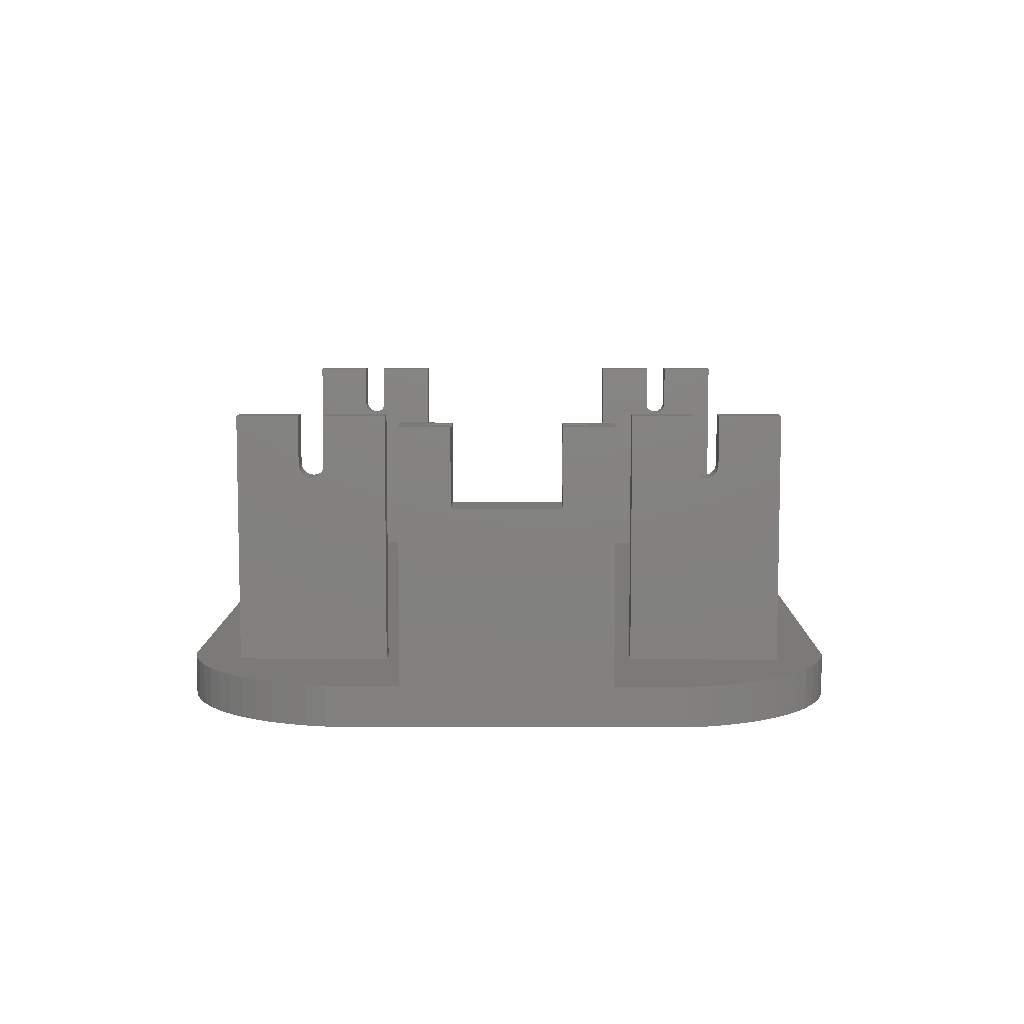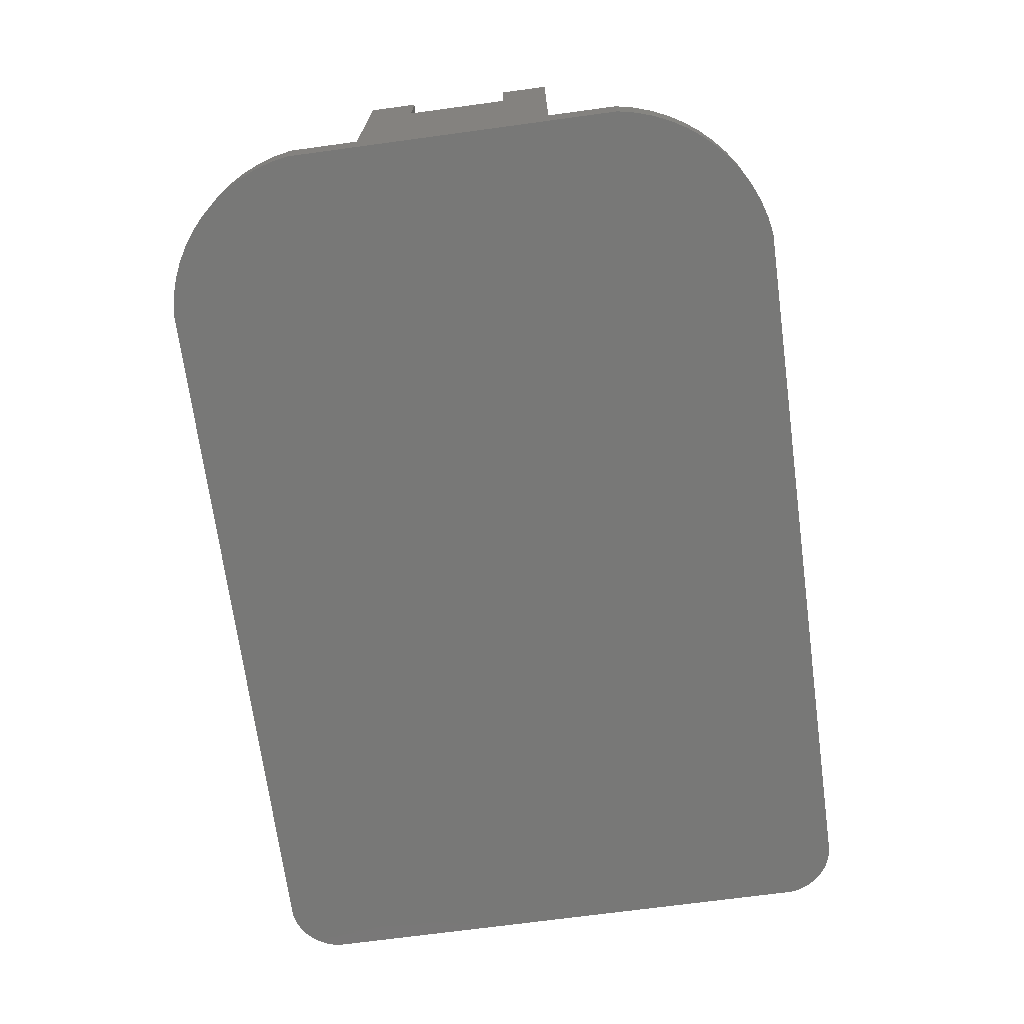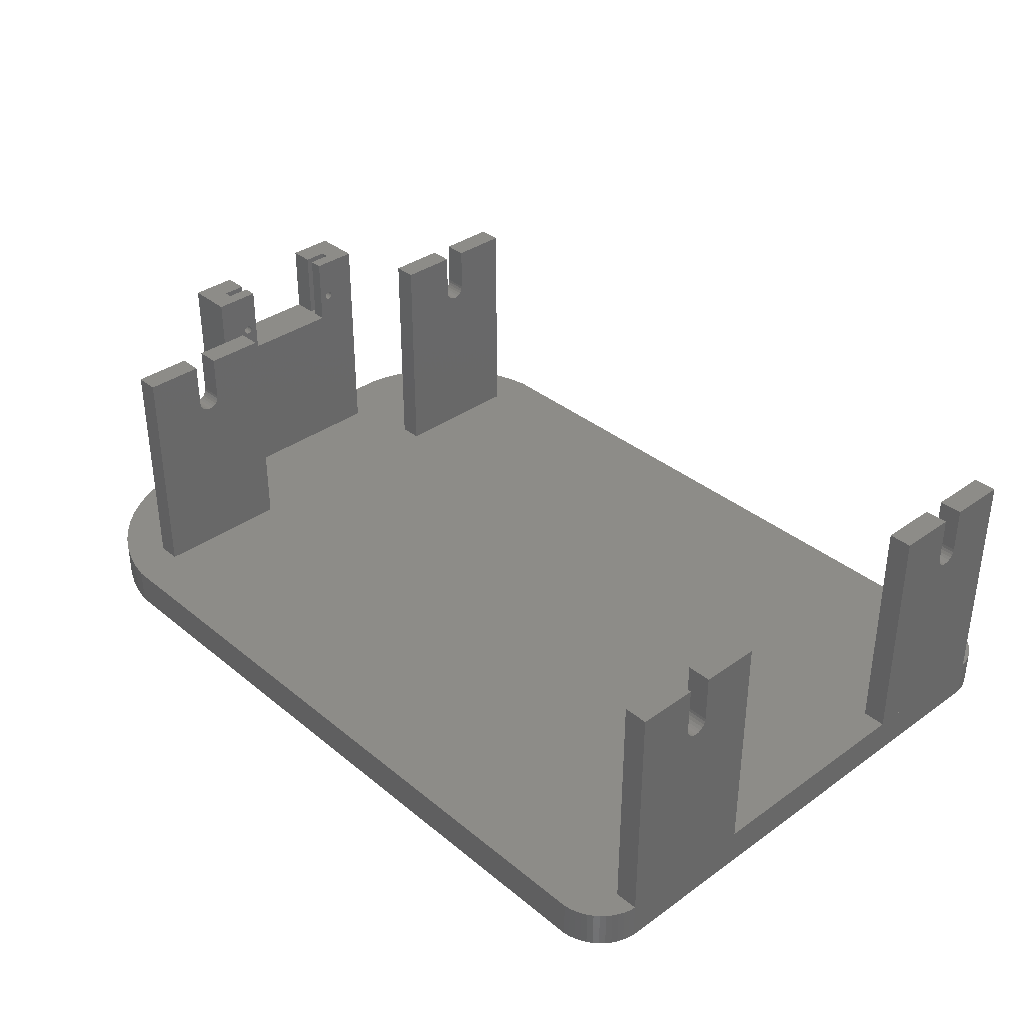
<metadata>
{"format":"stl","ext":"stl","renderer":"f3d","projection":"perspective","resolution":1024,"background":"white","views":[{"elev":7.7,"azim":-89.4,"up":"+Z"},{"elev":-70.6,"azim":-82.3,"up":"+Z"},{"elev":35.8,"azim":46.9,"up":"+Z"}]}
</metadata>
<code>
# stl→obj: 382 verts, 752 faces
v 25 50.01 53
v 30 50.01 3
v 25 50.01 3
v 30 50.01 53
v 25 20.01 3
v 30 20.01 3
v 30 20.01 53
v 30 32.85 41.74
v 30 32.6 42.35
v 30 32.51 43
v 30 33.25 41.22
v 30 33.77 40.82
v 30 34.37 40.57
v 30 35.02 40.49
v 30 35.67 40.57
v 30 36.28 40.82
v 30 36.8 41.22
v 30 37.2 41.74
v 30 37.45 42.35
v 30 37.53 43
v 30 37.53 53
v 30 32.51 53
v 25 20.01 53
v 25 37.53 43
v 25 37.53 53
v 25 32.51 53
v 25 32.51 43
v 25 32.6 42.35
v 25 32.85 41.74
v 25 33.25 41.22
v 25 33.77 40.82
v 25 34.37 40.57
v 25 35.02 40.49
v 25 35.67 40.57
v 25 36.28 40.82
v 25 36.8 41.22
v 25 37.2 41.74
v 25 37.45 42.35
v -5.64e-15 110 3
v -5.449e-15 40 -5
v -5.64e-15 40 3
v -5.574e-15 110 -5
v 190 130 -5
v 190 20.01 3
v 190 20.01 -5
v 190 130 3
v 30 140 3
v 180 140 -5
v 30 140 -5
v 180 140 3
v 0.7559 36.29 3
v 0.7559 113.7 3
v 1.901 32.68 3
v 1.901 117.3 3
v 3.422 29.22 3
v 3.422 120.8 3
v 5.302 25.93 3
v 5.302 124.1 3
v 7.52 22.87 3
v 7.52 127.1 3
v 10.05 20.05 3
v 10.05 129.9 3
v 12.87 17.52 3
v 12.87 132.5 3
v 15.93 134.7 3
v 15.93 15.3 3
v 19.22 13.42 3
v 19.22 136.6 3
v 22.68 11.9 3
v 22.68 138.1 3
v 26.29 10.76 3
v 26.29 139.2 3
v 30 10 3
v 180 10 3
v 181.3 139.8 3
v 181.3 10.21 3
v 182.5 139.4 3
v 182.5 10.55 3
v 183.7 139 3
v 183.7 11.04 3
v 184.8 138.4 3
v 184.8 11.65 3
v 185.8 137.6 3
v 185.8 12.39 3
v 186.8 136.8 3
v 186.8 13.24 3
v 187.6 135.8 3
v 187.6 14.19 3
v 188.4 134.8 3
v 188.4 15.23 3
v 189 133.7 3
v 189 16.35 3
v 189.4 132.5 3
v 189.4 17.53 3
v 189.8 131.3 3
v 189.8 18.75 3
v 0.7559 113.7 -5
v 0.7559 36.29 -5
v 1.901 117.3 -5
v 1.901 32.68 -5
v 3.422 29.22 -5
v 3.422 120.8 -5
v 5.302 25.93 -5
v 5.302 124.1 -5
v 7.52 22.87 -5
v 7.52 127.1 -5
v 10.05 129.9 -5
v 10.05 20.05 -5
v 12.87 17.52 -5
v 12.87 132.5 -5
v 15.93 134.7 -5
v 15.93 15.3 -5
v 19.22 13.42 -5
v 19.22 136.6 -5
v 22.68 11.9 -5
v 22.68 138.1 -5
v 26.29 139.2 -5
v 26.29 10.76 -5
v 30 10 -5
v 180 10 -5
v 181.3 139.8 -5
v 181.3 10.21 -5
v 182.5 139.4 -5
v 182.5 10.55 -5
v 183.7 139 -5
v 183.7 11.04 -5
v 184.8 138.4 -5
v 184.8 11.65 -5
v 185.8 137.6 -5
v 185.8 12.39 -5
v 186.8 136.8 -5
v 186.8 13.24 -5
v 187.6 135.8 -5
v 187.6 14.19 -5
v 188.4 134.8 -5
v 188.4 15.23 -5
v 189 133.7 -5
v 189 16.35 -5
v 189.4 132.5 -5
v 189.4 17.53 -5
v 189.8 131.3 -5
v 189.8 18.75 -5
v 185 130 53
v 185 130 3
v 190 130 53
v 185 100 3
v 190 100 3
v 190 100 53
v 190 112.8 41.74
v 190 112.6 42.35
v 190 112.5 43
v 190 113.2 41.22
v 190 113.8 40.82
v 190 114.4 40.57
v 190 115 40.49
v 190 115.7 40.57
v 190 116.3 40.82
v 190 116.8 41.22
v 190 117.2 41.74
v 190 117.4 42.35
v 190 117.5 43
v 190 117.5 53
v 190 112.5 53
v 185 100 53
v 185 117.5 43
v 185 117.5 53
v 185 112.5 53
v 185 112.5 43
v 185 112.6 42.35
v 185 112.8 41.74
v 185 113.2 41.22
v 185 113.8 40.82
v 185 114.4 40.57
v 185 115 40.49
v 185 115.7 40.57
v 185 116.3 40.82
v 185 116.8 41.22
v 185 117.2 41.74
v 185 117.4 42.35
v 25 130 53
v 30 130 3
v 25 130 3
v 30 130 53
v 25 100 3
v 30 100 3
v 30 100 53
v 30 112.8 41.74
v 30 112.6 42.35
v 30 112.5 43
v 30 113.2 41.22
v 30 113.8 40.82
v 30 114.4 40.57
v 30 115 40.49
v 30 115.7 40.57
v 30 116.3 40.82
v 30 116.8 41.22
v 30 117.2 41.74
v 30 117.4 42.35
v 30 117.5 43
v 30 117.5 53
v 30 112.5 53
v 25 100 53
v 25 117.5 43
v 25 117.5 53
v 25 112.5 53
v 25 112.5 43
v 25 112.6 42.35
v 25 112.8 41.74
v 25 113.2 41.22
v 25 113.8 40.82
v 25 114.4 40.57
v 25 115 40.49
v 25 115.7 40.57
v 25 116.3 40.82
v 25 116.8 41.22
v 25 117.2 41.74
v 25 117.4 42.35
v 10 64.35 37.5
v 7 85.65 37.5
v 7 64.35 37.5
v 10 85.65 37.5
v 7 59.35 37.5
v 5.17 64.35 37.5
v 5.17 59.35 37.5
v 5.17 85.65 37.5
v 5.17 90.65 37.5
v 7 90.65 37.5
v 0 85.65 37.5
v 0 64.35 37.5
v 0 95.65 53
v 10 95.65 3
v 0 95.65 3
v 10 95.65 53
v 10 54.35 53
v 0 54.35 3
v 10 54.35 3
v 0 54.35 53
v 0 85.65 53
v 0 64.35 53
v 10 85.65 53
v 7 90.65 53
v 7 85.65 53
v 5.17 85.65 53
v 5.17 90.65 53
v 7 87.18 43.62
v 7 87.15 43.36
v 7 87.28 43.86
v 7 87.44 44.07
v 7 87.65 44.23
v 7 87.89 44.33
v 7 88.15 44.36
v 7 88.41 44.33
v 7 88.65 44.23
v 7 88.86 44.07
v 7 89.02 43.86
v 7 89.12 43.62
v 7 89.15 43.36
v 7 87.28 42.86
v 7 87.18 43.1
v 7 87.44 42.65
v 7 87.65 42.49
v 7 87.89 42.39
v 7 88.15 42.36
v 7 88.41 42.39
v 7 88.65 42.49
v 7 88.86 42.65
v 7 89.02 42.86
v 7 89.12 43.1
v 5.17 59.35 53
v 7 59.35 53
v 7 64.35 53
v 10 64.35 53
v 5.17 64.35 53
v 7.008 60.88 43.62
v 7.008 60.85 43.36
v 7.008 60.98 43.86
v 7.008 61.14 44.07
v 7.008 61.35 44.23
v 7.008 61.59 44.33
v 7.008 61.85 44.36
v 7.008 62.11 44.33
v 7.008 62.35 44.23
v 7.008 62.56 44.07
v 7.008 62.72 43.86
v 7.008 62.82 43.62
v 7.008 62.85 43.36
v 7.008 60.98 42.86
v 7.008 60.88 43.1
v 7.008 61.14 42.65
v 7.008 61.35 42.49
v 7.008 61.59 42.39
v 7.008 61.85 42.36
v 7.008 62.11 42.39
v 7.008 62.35 42.49
v 7.008 62.56 42.65
v 7.008 62.72 42.86
v 7.008 62.82 43.1
v 10 60.98 42.86
v 10 60.88 43.1
v 10 60.85 43.36
v 10 61.14 42.65
v 10 61.35 42.49
v 10 61.59 42.39
v 10 61.85 42.36
v 10 62.11 42.39
v 10 62.35 42.49
v 10 62.56 42.65
v 10 62.72 42.86
v 10 62.82 43.1
v 10 62.85 43.36
v 10 87.18 43.1
v 10 87.15 43.36
v 10 87.28 42.86
v 10 87.44 42.65
v 10 87.65 42.49
v 10 87.89 42.39
v 10 88.15 42.36
v 10 88.41 42.39
v 10 88.65 42.49
v 10 88.86 42.65
v 10 89.02 42.86
v 10 89.12 43.1
v 10 89.15 43.36
v 10 87.44 44.07
v 10 87.28 43.86
v 10 87.18 43.62
v 10 87.65 44.23
v 10 87.89 44.33
v 10 88.15 44.36
v 10 88.41 44.33
v 10 88.65 44.23
v 10 88.86 44.07
v 10 89.02 43.86
v 10 89.12 43.62
v 10 60.88 43.62
v 10 60.98 43.86
v 10 61.14 44.07
v 10 61.35 44.23
v 10 61.59 44.33
v 10 61.85 44.36
v 10 62.11 44.33
v 10 62.35 44.23
v 10 62.56 44.07
v 10 62.72 43.86
v 10 62.82 43.62
v 185 50.01 53
v 190 50.01 3
v 185 50.01 3
v 190 50.01 53
v 185 20.01 3
v 190 20.01 53
v 190 32.85 41.74
v 190 32.6 42.35
v 190 32.51 43
v 190 33.25 41.22
v 190 33.77 40.82
v 190 34.37 40.57
v 190 35.02 40.49
v 190 35.67 40.57
v 190 36.28 40.82
v 190 36.8 41.22
v 190 37.2 41.74
v 190 37.45 42.35
v 190 37.53 43
v 190 37.53 53
v 190 32.51 53
v 185 20.01 53
v 185 37.53 43
v 185 37.53 53
v 185 32.51 53
v 185 32.51 43
v 185 32.6 42.35
v 185 32.85 41.74
v 185 33.25 41.22
v 185 33.77 40.82
v 185 34.37 40.57
v 185 35.02 40.49
v 185 35.67 40.57
v 185 36.28 40.82
v 185 36.8 41.22
v 185 37.2 41.74
v 185 37.45 42.35
f 1 2 3
f 2 1 4
f 2 5 3
f 5 2 6
f 2 7 6
f 7 2 8
f 7 8 9
f 7 9 10
f 8 2 11
f 11 2 12
f 12 2 13
f 13 2 14
f 14 2 15
f 15 2 16
f 16 2 17
f 17 2 18
f 18 2 19
f 19 2 20
f 20 2 21
f 21 2 4
f 22 7 10
f 7 5 6
f 5 7 23
f 1 24 25
f 26 5 23
f 5 26 27
f 5 27 28
f 5 28 29
f 5 29 3
f 3 29 30
f 3 30 31
f 3 31 32
f 3 32 33
f 3 33 34
f 3 34 35
f 3 35 36
f 3 36 37
f 3 37 38
f 3 38 24
f 3 24 1
f 21 1 25
f 1 21 4
f 7 26 23
f 26 7 22
f 26 10 27
f 10 26 22
f 21 24 20
f 24 21 25
f 20 38 19
f 38 20 24
f 19 37 18
f 37 19 38
f 18 36 17
f 36 18 37
f 16 36 35
f 36 16 17
f 15 35 34
f 35 15 16
f 14 34 33
f 34 14 15
f 13 33 32
f 33 13 14
f 12 32 31
f 32 12 13
f 11 31 30
f 31 11 12
f 29 11 30
f 11 29 8
f 28 8 29
f 8 28 9
f 27 9 28
f 9 27 10
f 39 40 41
f 40 39 42
f 43 44 45
f 44 43 46
f 47 48 49
f 48 47 50
f 51 39 41
f 39 51 52
f 52 51 53
f 52 53 54
f 54 53 55
f 54 55 56
f 56 55 57
f 56 57 58
f 58 57 59
f 58 59 60
f 60 59 61
f 60 61 62
f 62 61 63
f 62 63 64
f 64 63 65
f 65 63 66
f 65 66 67
f 65 67 68
f 68 67 69
f 68 69 70
f 70 69 71
f 70 71 72
f 72 71 73
f 72 73 47
f 47 73 74
f 47 74 50
f 50 74 75
f 75 74 76
f 75 76 77
f 77 76 78
f 77 78 79
f 79 78 80
f 79 80 81
f 81 80 82
f 81 82 83
f 83 82 84
f 83 84 85
f 85 84 86
f 85 86 87
f 87 86 88
f 87 88 89
f 89 88 90
f 89 90 91
f 91 90 92
f 91 92 93
f 93 92 94
f 93 94 95
f 95 94 96
f 95 96 46
f 46 96 44
f 97 40 42
f 40 97 98
f 98 97 99
f 98 99 100
f 100 99 101
f 101 99 102
f 101 102 103
f 103 102 104
f 103 104 105
f 105 104 106
f 105 106 107
f 105 107 108
f 108 107 109
f 109 107 110
f 109 110 111
f 109 111 112
f 112 111 113
f 113 111 114
f 113 114 115
f 115 114 116
f 115 116 117
f 115 117 118
f 118 117 119
f 119 117 49
f 119 49 48
f 119 48 120
f 120 48 121
f 120 121 122
f 122 121 123
f 122 123 124
f 124 123 125
f 124 125 126
f 126 125 127
f 126 127 128
f 128 127 129
f 128 129 130
f 130 129 131
f 130 131 132
f 132 131 133
f 132 133 134
f 134 133 135
f 134 135 136
f 136 135 137
f 136 137 138
f 138 137 139
f 138 139 140
f 140 139 141
f 140 141 142
f 142 141 43
f 142 43 45
f 120 73 119
f 73 120 74
f 45 96 142
f 96 45 44
f 142 94 140
f 94 142 96
f 140 92 138
f 92 140 94
f 138 90 136
f 90 138 92
f 136 88 134
f 88 136 90
f 134 86 132
f 86 134 88
f 86 130 132
f 130 86 84
f 84 128 130
f 128 84 82
f 82 126 128
f 126 82 80
f 80 124 126
f 124 80 78
f 78 122 124
f 122 78 76
f 76 120 122
f 120 76 74
f 48 75 121
f 75 48 50
f 121 77 123
f 77 121 75
f 123 79 125
f 79 123 77
f 125 81 127
f 81 125 79
f 81 129 127
f 129 81 83
f 83 131 129
f 131 83 85
f 131 87 133
f 87 131 85
f 133 89 135
f 89 133 87
f 135 91 137
f 91 135 89
f 137 93 139
f 93 137 91
f 139 95 141
f 95 139 93
f 141 46 43
f 46 141 95
f 52 42 39
f 42 52 97
f 54 97 52
f 97 54 99
f 56 99 54
f 99 56 102
f 58 102 56
f 102 58 104
f 60 104 58
f 104 60 106
f 62 106 60
f 106 62 107
f 62 110 107
f 110 62 64
f 64 111 110
f 111 64 65
f 65 114 111
f 114 65 68
f 68 116 114
f 116 68 70
f 70 117 116
f 117 70 72
f 72 49 117
f 49 72 47
f 119 71 118
f 71 119 73
f 118 69 115
f 69 118 71
f 115 67 113
f 67 115 69
f 113 66 112
f 66 113 67
f 112 63 109
f 63 112 66
f 63 108 109
f 108 63 61
f 59 108 61
f 108 59 105
f 57 105 59
f 105 57 103
f 55 103 57
f 103 55 101
f 53 101 55
f 101 53 100
f 51 100 53
f 100 51 98
f 41 98 51
f 98 41 40
f 143 46 144
f 46 143 145
f 46 146 144
f 146 46 147
f 46 148 147
f 148 46 149
f 148 149 150
f 148 150 151
f 149 46 152
f 152 46 153
f 153 46 154
f 154 46 155
f 155 46 156
f 156 46 157
f 157 46 158
f 158 46 159
f 159 46 160
f 160 46 161
f 161 46 162
f 162 46 145
f 163 148 151
f 148 146 147
f 146 148 164
f 143 165 166
f 167 146 164
f 146 167 168
f 146 168 169
f 146 169 170
f 146 170 144
f 144 170 171
f 144 171 172
f 144 172 173
f 144 173 174
f 144 174 175
f 144 175 176
f 144 176 177
f 144 177 178
f 144 178 179
f 144 179 165
f 144 165 143
f 162 143 166
f 143 162 145
f 148 167 164
f 167 148 163
f 167 151 168
f 151 167 163
f 162 165 161
f 165 162 166
f 161 179 160
f 179 161 165
f 160 178 159
f 178 160 179
f 159 177 158
f 177 159 178
f 157 177 176
f 177 157 158
f 156 176 175
f 176 156 157
f 155 175 174
f 175 155 156
f 154 174 173
f 174 154 155
f 153 173 172
f 173 153 154
f 152 172 171
f 172 152 153
f 170 152 171
f 152 170 149
f 169 149 170
f 149 169 150
f 168 150 169
f 150 168 151
f 180 181 182
f 181 180 183
f 181 184 182
f 184 181 185
f 181 186 185
f 186 181 187
f 186 187 188
f 186 188 189
f 187 181 190
f 190 181 191
f 191 181 192
f 192 181 193
f 193 181 194
f 194 181 195
f 195 181 196
f 196 181 197
f 197 181 198
f 198 181 199
f 199 181 200
f 200 181 183
f 201 186 189
f 186 184 185
f 184 186 202
f 180 203 204
f 205 184 202
f 184 205 206
f 184 206 207
f 184 207 208
f 184 208 182
f 182 208 209
f 182 209 210
f 182 210 211
f 182 211 212
f 182 212 213
f 182 213 214
f 182 214 215
f 182 215 216
f 182 216 217
f 182 217 203
f 182 203 180
f 200 180 204
f 180 200 183
f 186 205 202
f 205 186 201
f 205 189 206
f 189 205 201
f 200 203 199
f 203 200 204
f 199 217 198
f 217 199 203
f 198 216 197
f 216 198 217
f 197 215 196
f 215 197 216
f 195 215 214
f 215 195 196
f 194 214 213
f 214 194 195
f 193 213 212
f 213 193 194
f 192 212 211
f 212 192 193
f 191 211 210
f 211 191 192
f 190 210 209
f 210 190 191
f 208 190 209
f 190 208 187
f 207 187 208
f 187 207 188
f 206 188 207
f 188 206 189
f 218 219 220
f 219 218 221
f 222 223 224
f 223 222 225
f 225 222 226
f 226 222 227
f 227 222 220
f 227 220 219
f 223 228 229
f 228 223 225
f 230 231 232
f 231 230 233
f 234 235 236
f 235 234 237
f 230 228 238
f 239 235 237
f 235 239 229
f 235 229 232
f 232 229 228
f 232 228 230
f 240 241 242
f 243 230 238
f 230 243 244
f 230 244 233
f 233 244 241
f 233 241 240
f 240 219 221
f 219 240 242
f 242 245 219
f 245 242 241
f 219 245 246
f 245 241 247
f 247 241 248
f 248 241 249
f 249 241 250
f 250 241 251
f 251 241 252
f 252 241 253
f 253 241 254
f 254 241 255
f 255 241 256
f 256 241 257
f 219 258 227
f 258 219 259
f 259 219 246
f 227 258 260
f 227 260 261
f 227 261 262
f 227 262 263
f 227 263 264
f 227 264 265
f 227 265 266
f 227 266 267
f 227 267 268
f 227 268 257
f 227 257 241
f 241 226 227
f 226 241 244
f 226 243 225
f 243 226 244
f 243 228 225
f 228 243 238
f 234 239 237
f 239 234 269
f 269 234 270
f 270 234 271
f 271 234 272
f 273 239 269
f 239 223 229
f 223 239 273
f 223 269 224
f 269 223 273
f 269 222 224
f 222 269 270
f 270 274 222
f 274 270 271
f 222 274 275
f 274 271 276
f 276 271 277
f 277 271 278
f 278 271 279
f 279 271 280
f 280 271 281
f 281 271 282
f 282 271 283
f 283 271 284
f 284 271 285
f 285 271 286
f 222 287 220
f 287 222 288
f 288 222 275
f 220 287 289
f 220 289 290
f 220 290 291
f 220 291 292
f 220 292 293
f 220 293 294
f 220 294 295
f 220 295 296
f 220 296 297
f 220 297 286
f 220 286 271
f 271 218 220
f 218 271 272
f 236 218 234
f 218 236 231
f 234 218 298
f 234 298 299
f 234 299 300
f 298 218 301
f 301 218 302
f 302 218 303
f 303 218 304
f 304 218 305
f 305 218 306
f 306 218 307
f 307 218 308
f 308 218 309
f 309 218 310
f 218 231 221
f 221 231 311
f 221 311 240
f 240 311 312
f 311 231 313
f 313 231 314
f 314 231 315
f 315 231 316
f 316 231 317
f 317 231 318
f 318 231 319
f 319 231 320
f 320 231 321
f 321 231 322
f 322 231 323
f 240 324 233
f 324 240 325
f 325 240 326
f 326 240 312
f 233 324 327
f 233 327 328
f 233 328 329
f 233 329 330
f 233 330 331
f 233 331 332
f 233 332 333
f 233 333 334
f 233 334 323
f 233 323 231
f 234 335 272
f 335 234 300
f 272 335 336
f 272 336 337
f 272 337 338
f 272 338 339
f 272 339 340
f 272 340 341
f 272 341 342
f 272 342 343
f 272 343 344
f 272 344 345
f 272 345 310
f 272 310 218
f 305 294 293
f 294 305 306
f 304 293 292
f 293 304 305
f 303 292 291
f 292 303 304
f 302 291 290
f 291 302 303
f 301 290 289
f 290 301 302
f 287 301 289
f 301 287 298
f 288 298 287
f 298 288 299
f 275 299 288
f 299 275 300
f 274 300 275
f 300 274 335
f 276 335 274
f 335 276 336
f 277 336 276
f 336 277 337
f 338 277 278
f 277 338 337
f 339 278 279
f 278 339 338
f 340 279 280
f 279 340 339
f 341 280 281
f 280 341 340
f 342 281 282
f 281 342 341
f 343 282 283
f 282 343 342
f 343 284 344
f 284 343 283
f 344 285 345
f 285 344 284
f 345 286 310
f 286 345 285
f 310 297 309
f 297 310 286
f 309 296 308
f 296 309 297
f 308 295 307
f 295 308 296
f 306 295 294
f 295 306 307
f 334 257 323
f 257 334 256
f 323 268 322
f 268 323 257
f 322 267 321
f 267 322 268
f 321 266 320
f 266 321 267
f 319 266 265
f 266 319 320
f 318 265 264
f 265 318 319
f 317 264 263
f 264 317 318
f 316 263 262
f 263 316 317
f 315 262 261
f 262 315 316
f 314 261 260
f 261 314 315
f 258 314 260
f 314 258 313
f 259 313 258
f 313 259 311
f 246 311 259
f 311 246 312
f 245 312 246
f 312 245 326
f 247 326 245
f 326 247 325
f 248 325 247
f 325 248 324
f 327 248 249
f 248 327 324
f 328 249 250
f 249 328 327
f 329 250 251
f 250 329 328
f 330 251 252
f 251 330 329
f 331 252 253
f 252 331 330
f 332 253 254
f 253 332 331
f 332 255 333
f 255 332 254
f 333 256 334
f 256 333 255
f 231 235 232
f 235 231 236
f 346 347 348
f 347 346 349
f 347 350 348
f 350 347 44
f 347 351 44
f 351 347 352
f 351 352 353
f 351 353 354
f 352 347 355
f 355 347 356
f 356 347 357
f 357 347 358
f 358 347 359
f 359 347 360
f 360 347 361
f 361 347 362
f 362 347 363
f 363 347 364
f 364 347 365
f 365 347 349
f 366 351 354
f 351 350 44
f 350 351 367
f 346 368 369
f 370 350 367
f 350 370 371
f 350 371 372
f 350 372 373
f 350 373 348
f 348 373 374
f 348 374 375
f 348 375 376
f 348 376 377
f 348 377 378
f 348 378 379
f 348 379 380
f 348 380 381
f 348 381 382
f 348 382 368
f 348 368 346
f 365 346 369
f 346 365 349
f 351 370 367
f 370 351 366
f 370 354 371
f 354 370 366
f 365 368 364
f 368 365 369
f 364 382 363
f 382 364 368
f 363 381 362
f 381 363 382
f 362 380 361
f 380 362 381
f 360 380 379
f 380 360 361
f 359 379 378
f 379 359 360
f 358 378 377
f 378 358 359
f 357 377 376
f 377 357 358
f 356 376 375
f 376 356 357
f 355 375 374
f 375 355 356
f 373 355 374
f 355 373 352
f 372 352 373
f 352 372 353
f 371 353 372
f 353 371 354

</code>
